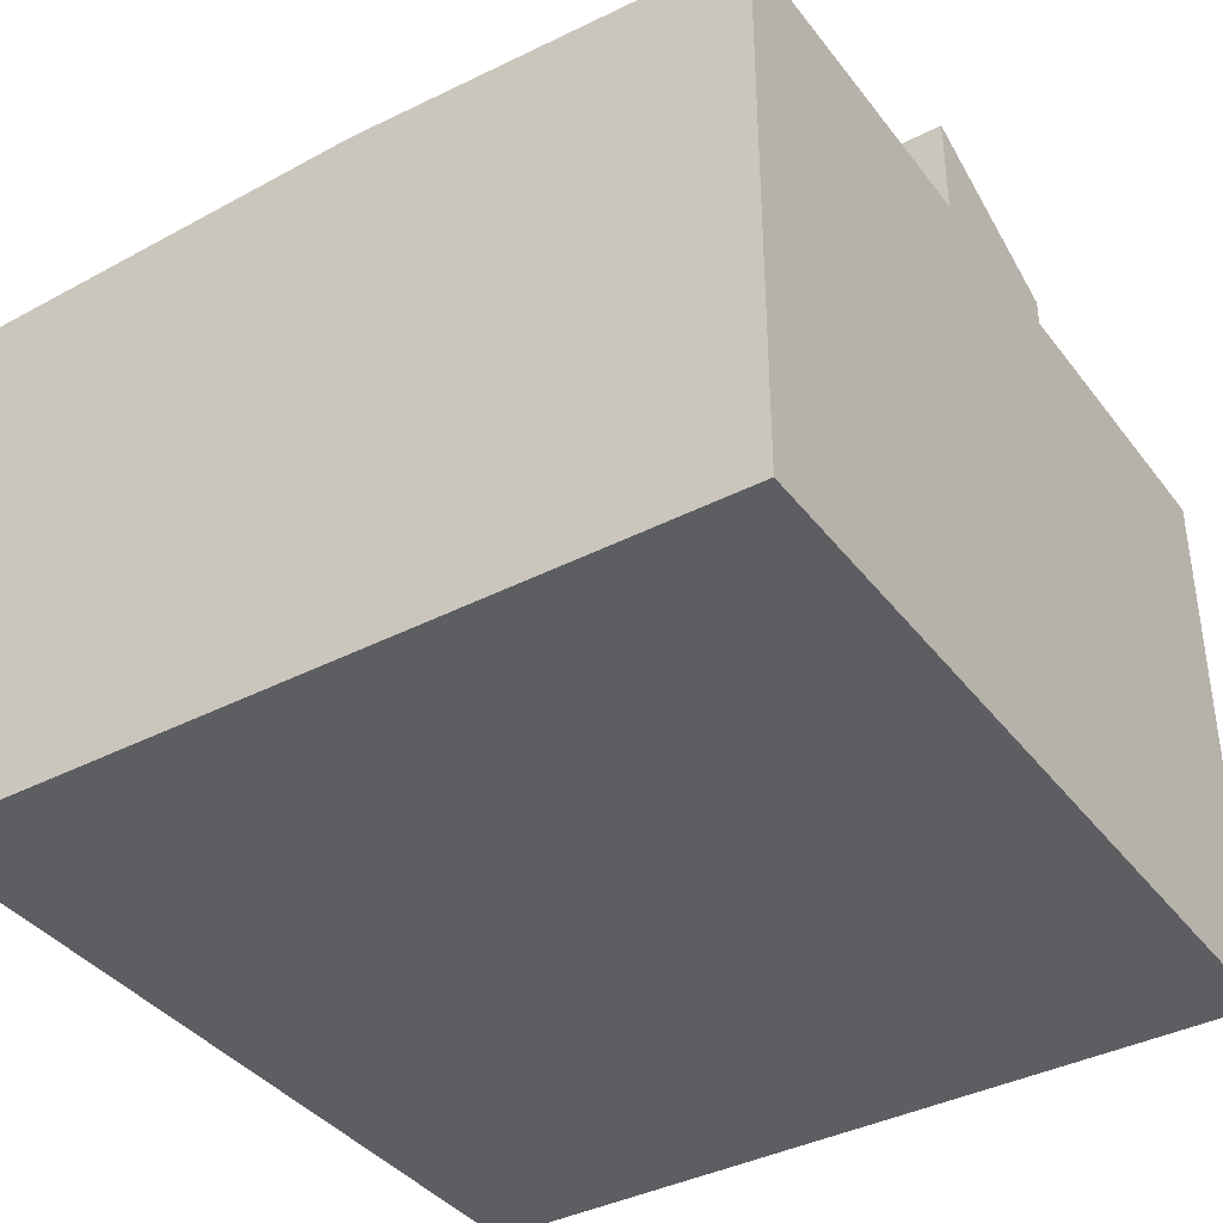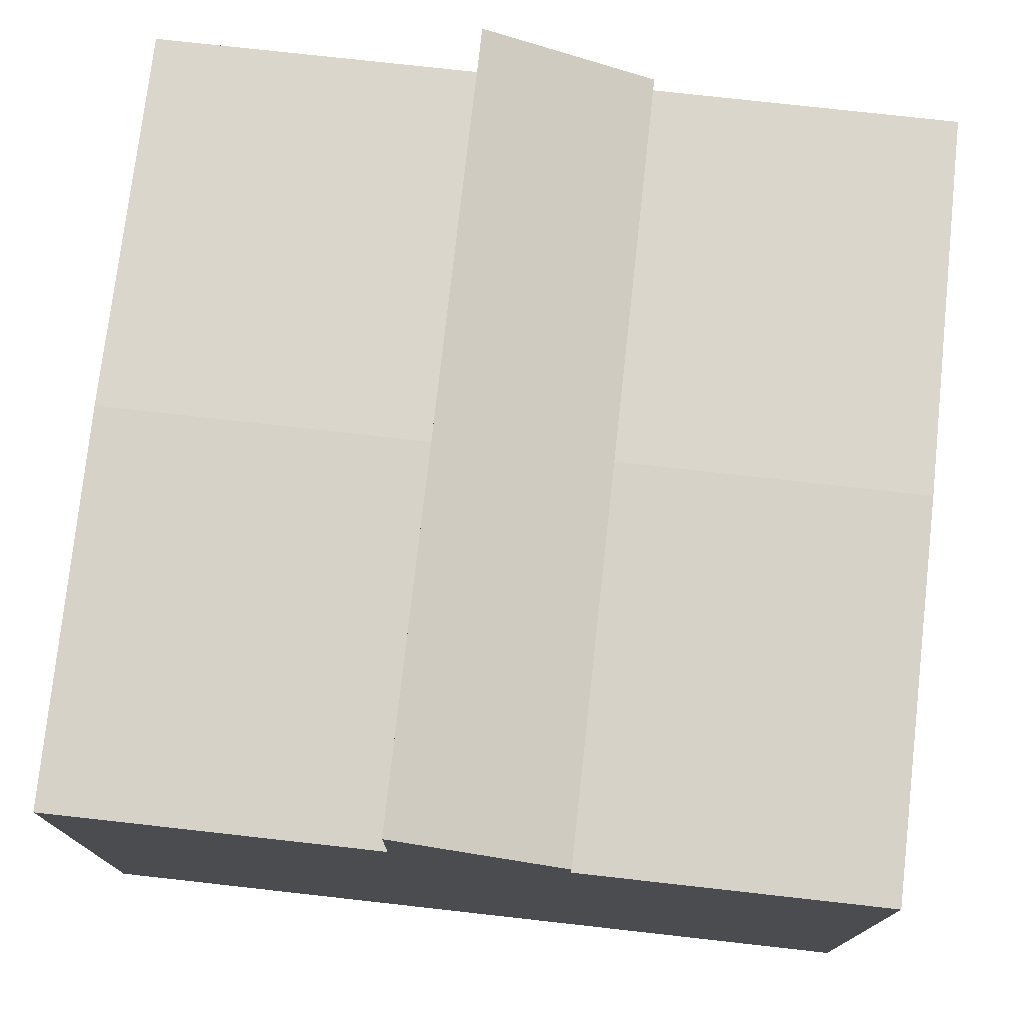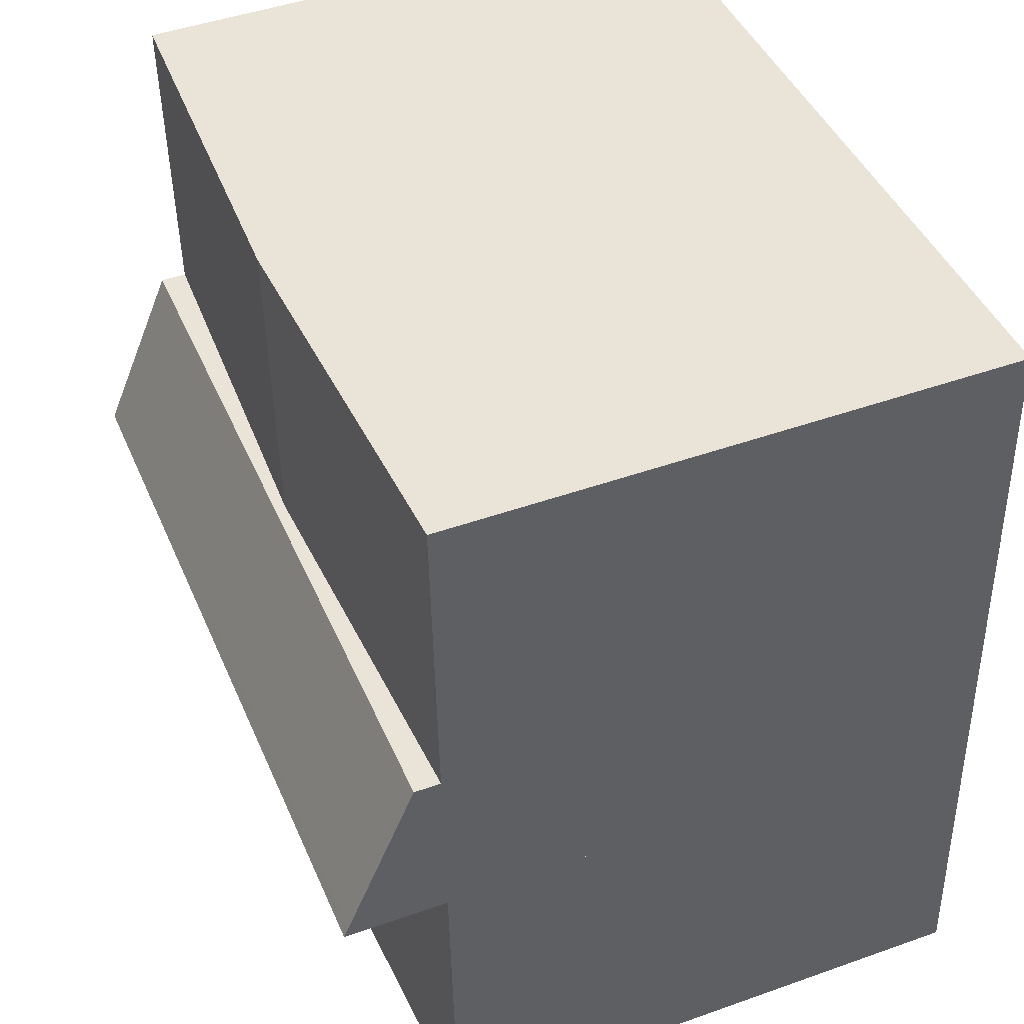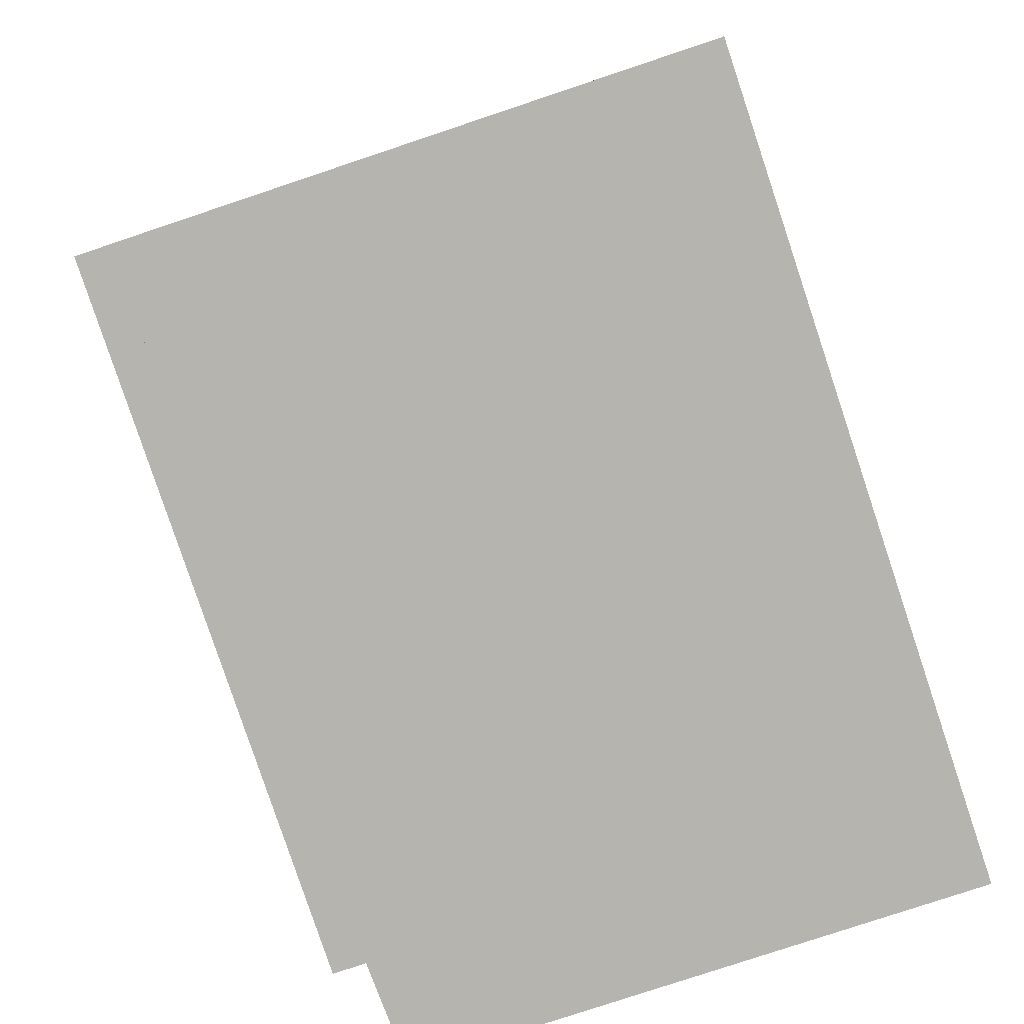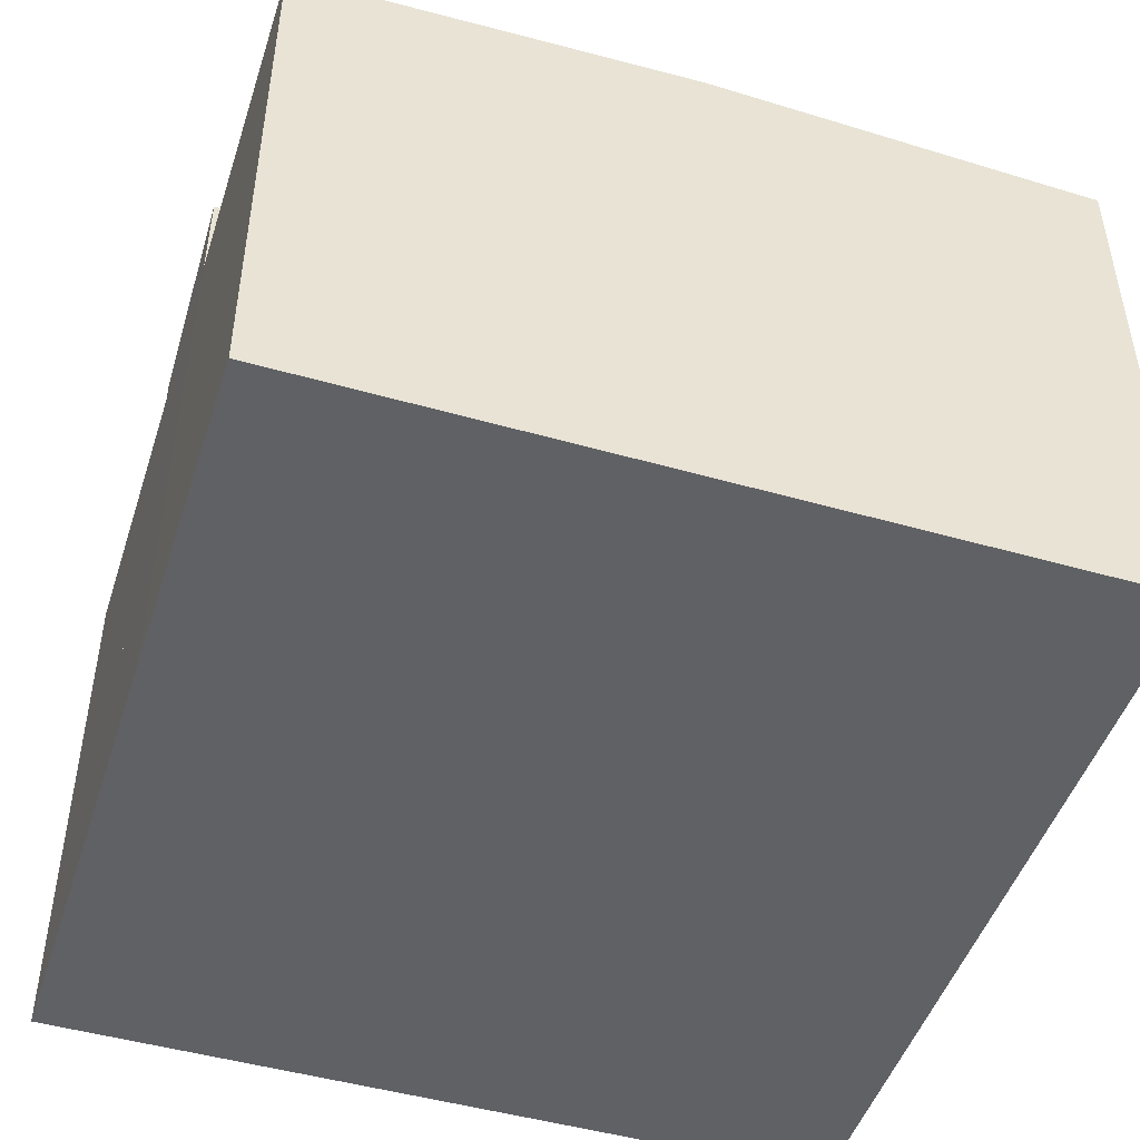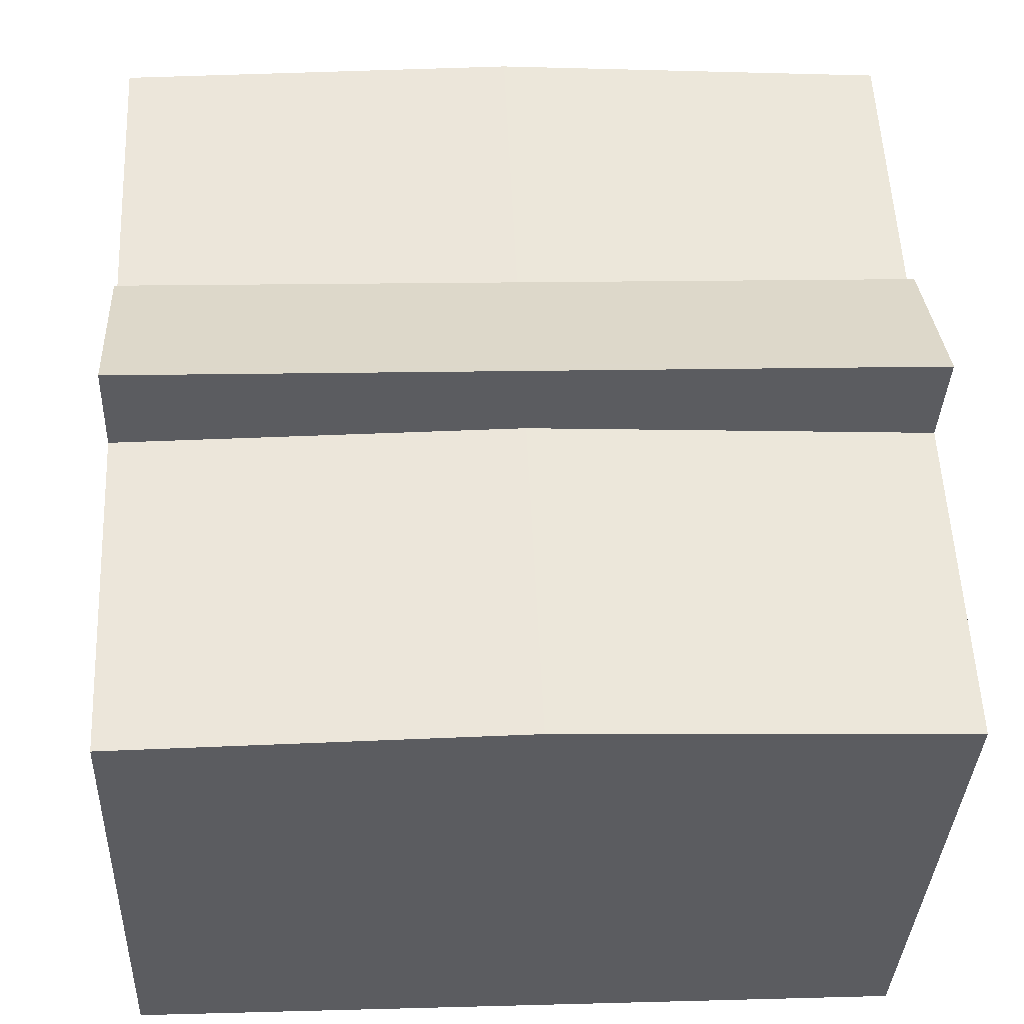
<metadata>
{"format":"obj","ext":"obj","renderer":"f3d","projection":"perspective","resolution":1024,"background":"white","views":[{"elev":-38.6,"azim":-144.3,"up":"+Y"},{"elev":75.8,"azim":-81.0,"up":"+Y"},{"elev":46.2,"azim":-112.1,"up":"+Z"},{"elev":-78.1,"azim":-71.5,"up":"+Z"},{"elev":-47.9,"azim":164.9,"up":"+Y"},{"elev":-35.2,"azim":177.6,"up":"+Z"}]}
</metadata>
<code>
v  8.012 12.86 6.171
v  15.73 12.76 6.034
v  15.72 12.86 5.812
v  0.3 12.86 6.529
v  0.309 12.77 6.734
v  0.421 11.68 9.174
v  15.85 11.68 8.447
v  15.88 11.36 9.169
v  0.454 11.36 9.886
v  8.166 11.36 9.528
v  15.72 -3.559e-16 5.812
v  15.88 -5.614e-16 9.169
v  15.85 -5.172e-16 8.447
v  15.73 -3.695e-16 6.034
v  0.3 -3.998e-16 6.529
v  8.012 -3.779e-16 6.171
v  0.421 -5.617e-16 9.174
v  0.454 -6.053e-16 9.886
v  0.309 -4.123e-16 6.734
v  8.166 -5.834e-16 9.528
v  8.166 11.15 9.528
v  16.15 10.85 15.19
v  15.88 10.85 9.169
v  8.441 11.15 15.55
v  0.454 10.85 9.886
v  0.526 10.85 11.47
v  0.633 10.85 13.79
v  0.73 10.85 15.9
v  16.15 -9.301e-16 15.19
v  8.441 -9.519e-16 15.55
v  0.73 -9.738e-16 15.9
v  0.526 -7.023e-16 11.47
v  0.633 -8.442e-16 13.79
v  7.714 11.15 -0.359
v  15.72 10.85 5.812
v  15.43 10.85 -0.717
v  8.012 11.15 6.171
v  0 10.85 6.646e-16
v  0.097 10.85 2.103
v  0.203 10.85 4.423
v  0.3 10.85 6.529
v  15.43 4.39e-17 -0.717
v  7.714 2.198e-17 -0.359
v  0 0 0
v  0.097 -1.288e-16 2.103
v  0.203 -2.708e-16 4.423
g defaultobject
f 1 2 3
f 2 1 4
f 2 4 5
f 2 5 6
f 2 6 7
f 7 6 8
f 8 6 9
f 8 9 10
f 2 11 3
f 11 2 7
f 11 7 8
f 11 8 12
f 11 12 13
f 11 13 14
f 11 1 3
f 1 11 4
f 4 11 15
f 15 11 16
f 15 5 4
f 5 15 6
f 6 15 9
f 9 15 17
f 9 17 18
f 17 15 19
f 10 12 8
f 12 10 9
f 12 9 20
f 20 9 18
f 16 19 15
f 19 16 17
f 17 16 18
f 18 16 20
f 20 16 11
f 20 11 14
f 20 14 13
f 20 13 12
f 21 22 23
f 22 21 24
f 25 24 21
f 24 25 26
f 24 26 27
f 24 27 28
f 24 29 22
f 29 24 28
f 29 28 30
f 30 28 31
f 29 23 22
f 23 29 12
f 12 21 23
f 21 12 25
f 25 12 20
f 25 20 18
f 18 26 25
f 26 18 27
f 27 18 28
f 28 18 31
f 31 18 32
f 31 32 33
f 29 20 12
f 20 29 18
f 18 29 32
f 32 29 33
f 33 29 30
f 33 30 31
f 34 35 36
f 35 34 37
f 38 37 34
f 37 38 39
f 37 39 40
f 37 40 41
f 37 11 35
f 11 37 41
f 11 41 16
f 16 41 15
f 11 36 35
f 36 11 42
f 42 34 36
f 34 42 38
f 38 42 43
f 38 43 44
f 44 39 38
f 39 44 40
f 40 44 41
f 41 44 45
f 41 45 46
f 41 46 15
f 16 42 11
f 42 16 43
f 43 16 15
f 43 15 45
f 43 45 44
f 45 15 46

</code>
